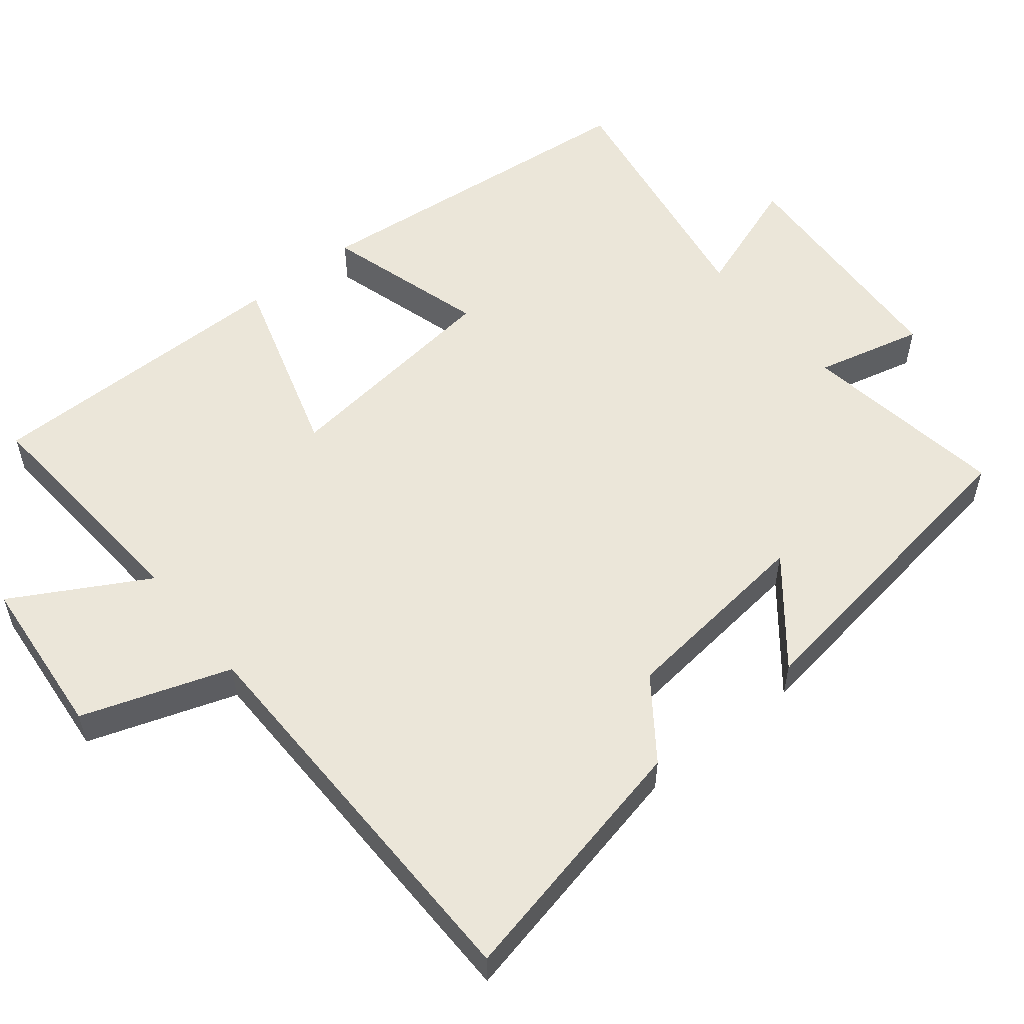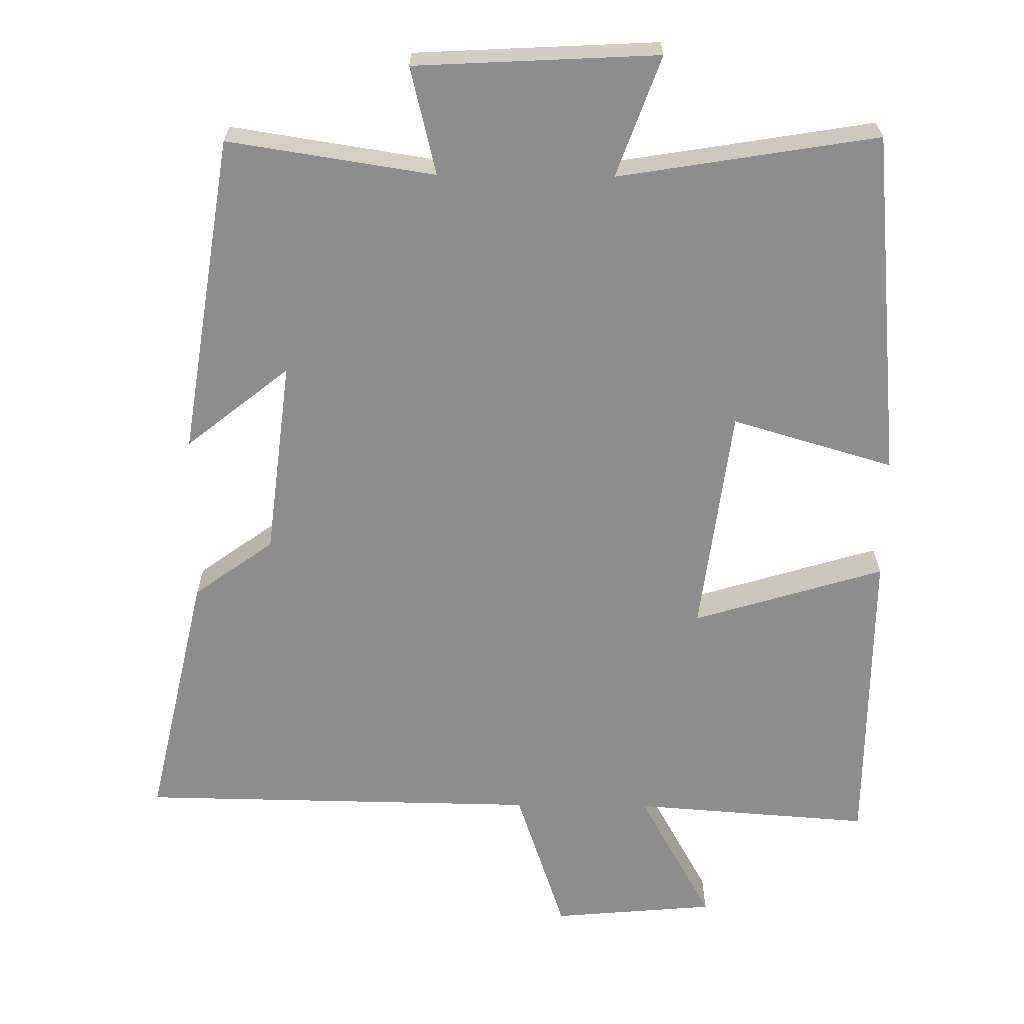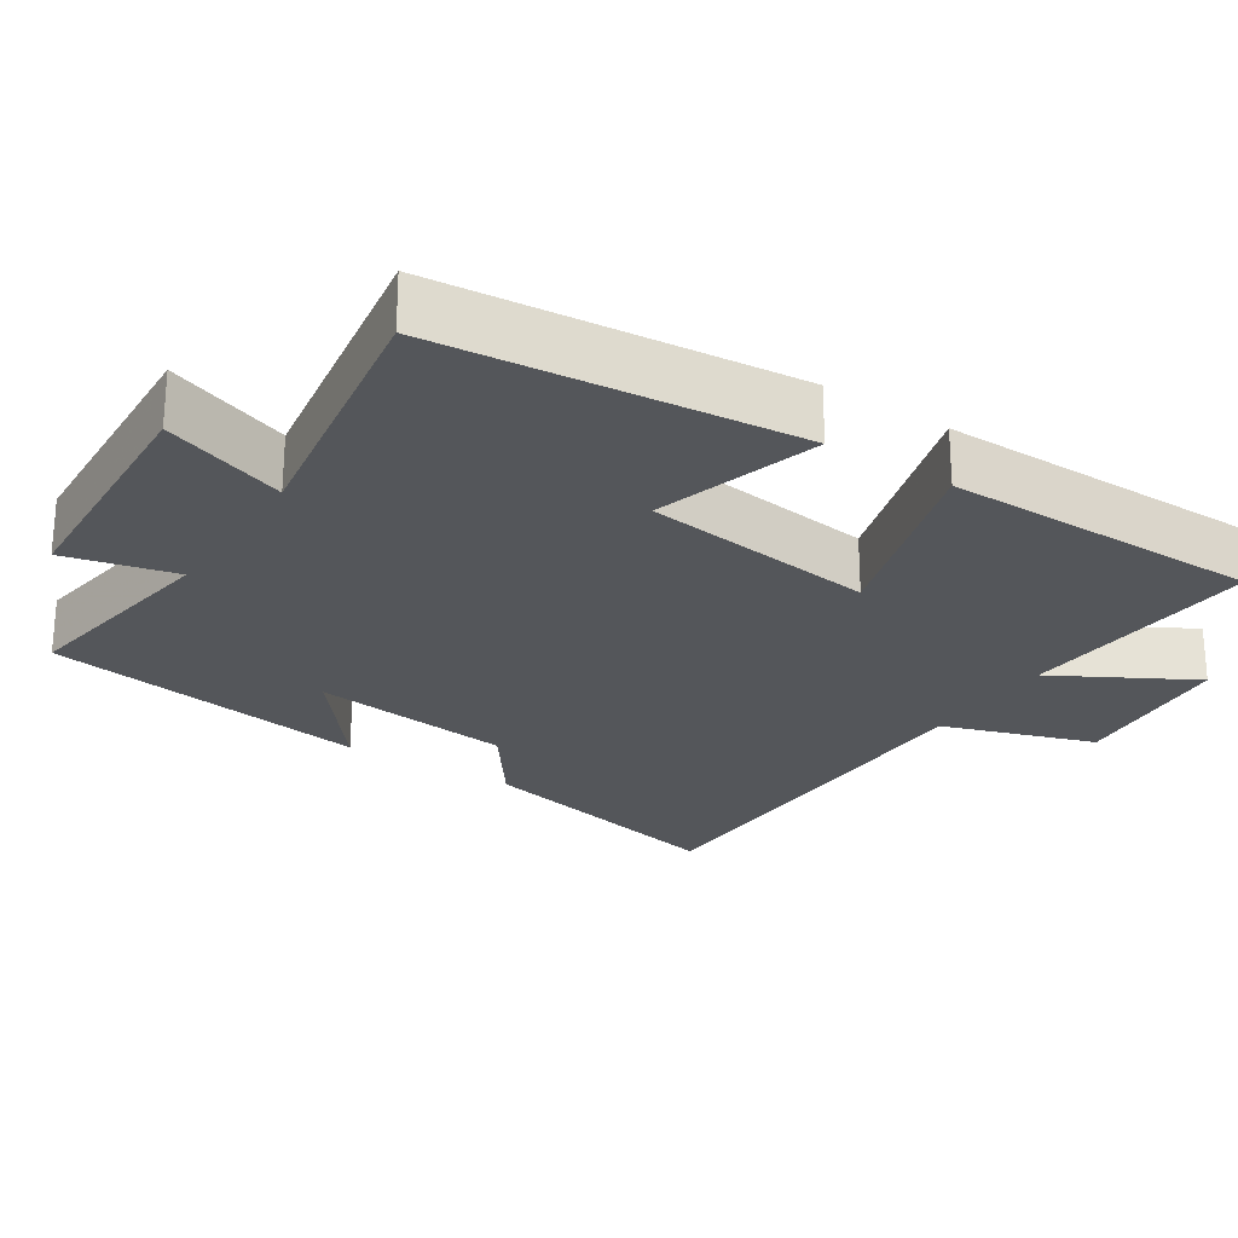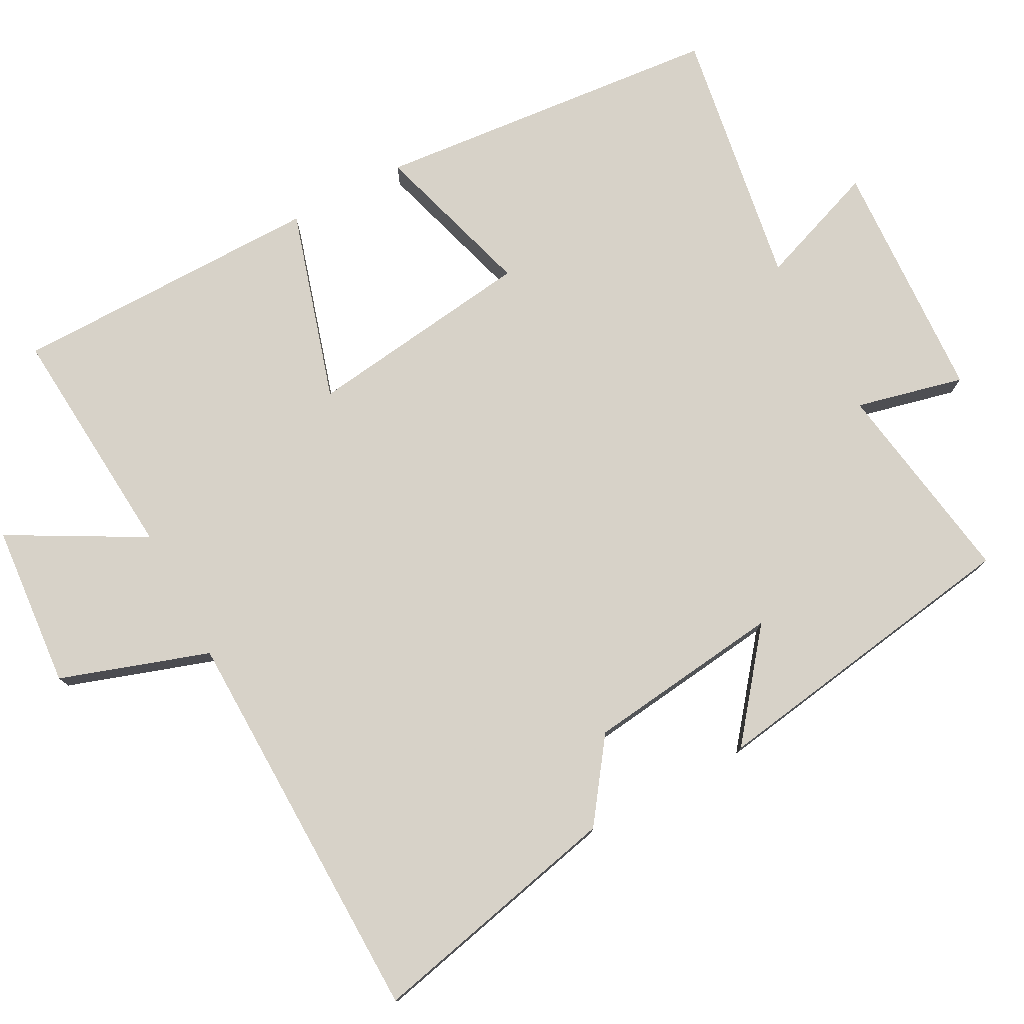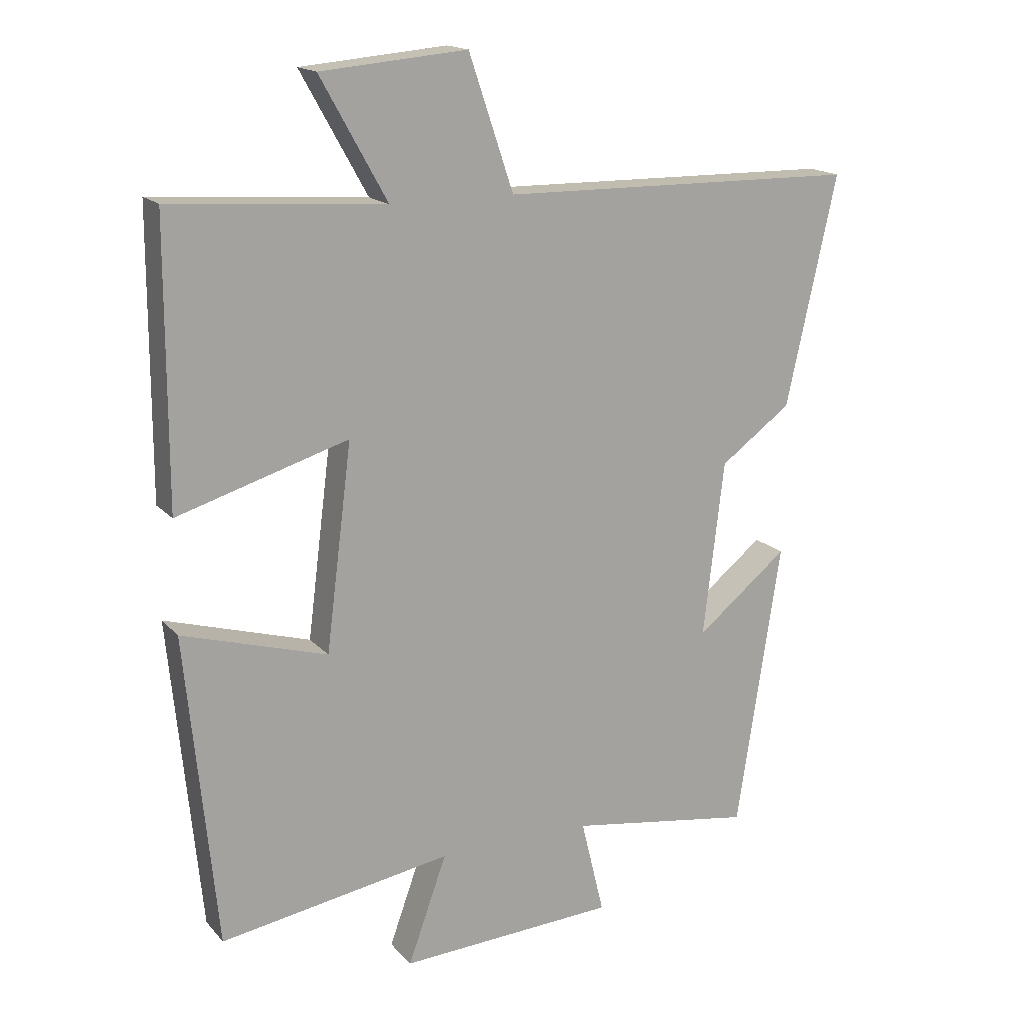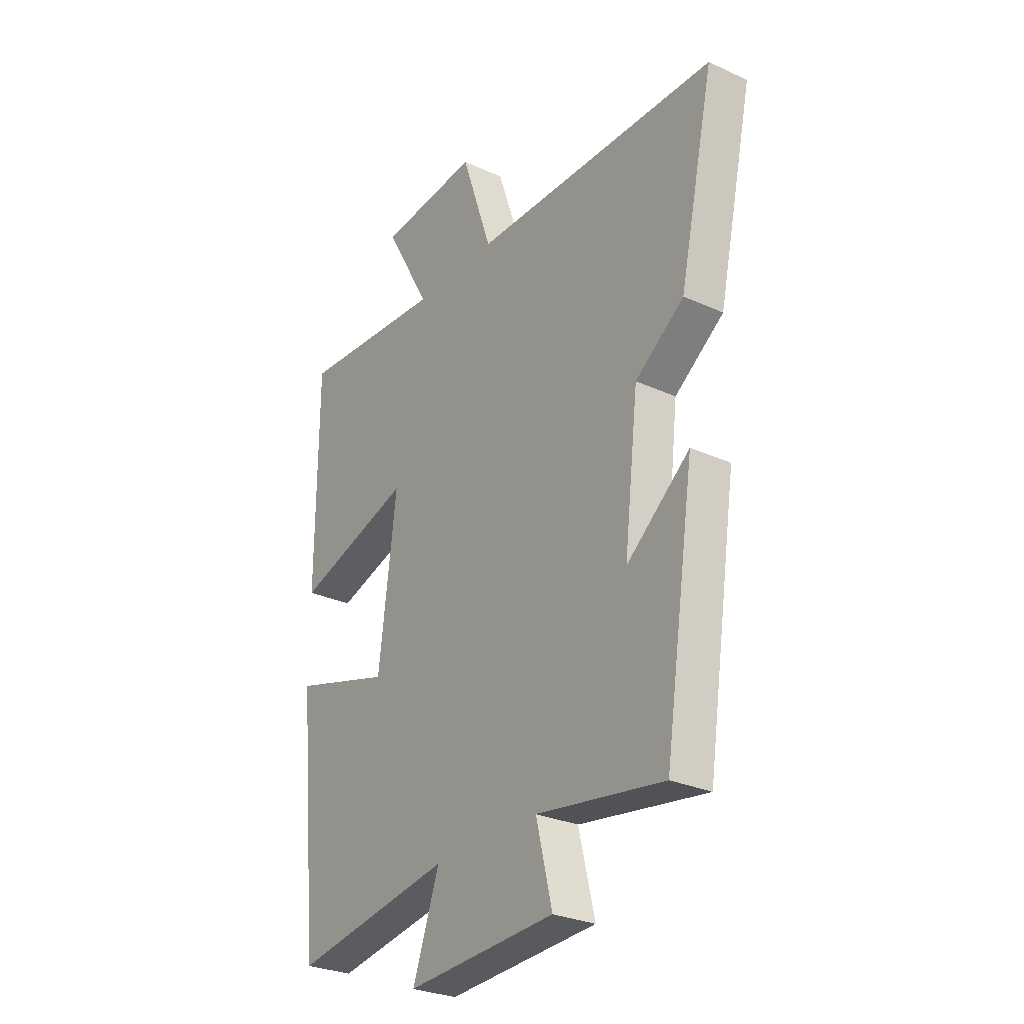
<metadata>
{"format":"obj","ext":"obj","renderer":"f3d","projection":"perspective","resolution":1024,"background":"white","views":[{"elev":55.1,"azim":51.3,"up":"+Y"},{"elev":-64.7,"azim":179.4,"up":"+Y"},{"elev":-25.1,"azim":-123.1,"up":"+Y"},{"elev":77.4,"azim":61.7,"up":"+Y"},{"elev":16.7,"azim":-27.1,"up":"+Z"},{"elev":-28.3,"azim":55.3,"up":"+Z"}]}
</metadata>
<code>
v -0.499 0.07 0.524
v -0.169 0.07 0.5
v -0.272 0.07 0.685
v -0.046 0.07 0.705
v 0.023 0.07 0.5
v 0.578 0.07 0.492
v 0.5 0.07 0.138
v 0.39 0.07 0.058
v 0.358 0.07 -0.214
v 0.5 0.07 -0.1
v 0.432 0.07 -0.544
v 0.146 0.07 -0.5
v 0.182 0.07 -0.649
v -0.154 0.07 -0.667
v -0.094 0.07 -0.5
v -0.453 0.07 -0.559
v -0.5 0.07 -0.077
v -0.276 0.07 -0.143
v -0.236 0.07 0.173
v -0.5 0.07 0.093
v -0.499 0 0.524
v -0.169 0 0.5
v -0.272 0 0.685
v -0.046 0 0.705
v 0.023 0 0.5
v 0.578 0 0.492
v 0.5 0 0.138
v 0.39 0 0.058
v 0.358 0 -0.214
v 0.5 0 -0.1
v 0.432 0 -0.544
v 0.146 0 -0.5
v 0.182 0 -0.649
v -0.154 0 -0.667
v -0.094 0 -0.5
v -0.453 0 -0.559
v -0.5 0 -0.077
v -0.276 0 -0.143
v -0.236 0 0.173
v -0.5 0 0.093
f 19 20 1 2
f 18 19 2
f 15 16 17 18
f 15 18 2
f 12 13 14 15
f 12 15 2
f 9 10 11 12
f 8 9 12 2
f 7 8 2
f 6 7 2
f 5 6 2
f 2 3 4 5
f 22 21 40 39
f 22 39 38
f 38 37 36 35
f 22 38 35
f 35 34 33 32
f 22 35 32
f 32 31 30 29
f 22 32 29 28
f 22 28 27
f 22 27 26
f 22 26 25
f 25 24 23 22
f 1 21 22 2
f 2 22 23 3
f 3 23 24 4
f 4 24 25 5
f 5 25 26 6
f 6 26 27 7
f 7 27 28 8
f 8 28 29 9
f 9 29 30 10
f 10 30 31 11
f 11 31 32 12
f 12 32 33 13
f 13 33 34 14
f 14 34 35 15
f 15 35 36 16
f 16 36 37 17
f 17 37 38 18
f 18 38 39 19
f 19 39 40 20
f 20 40 21 1

</code>
